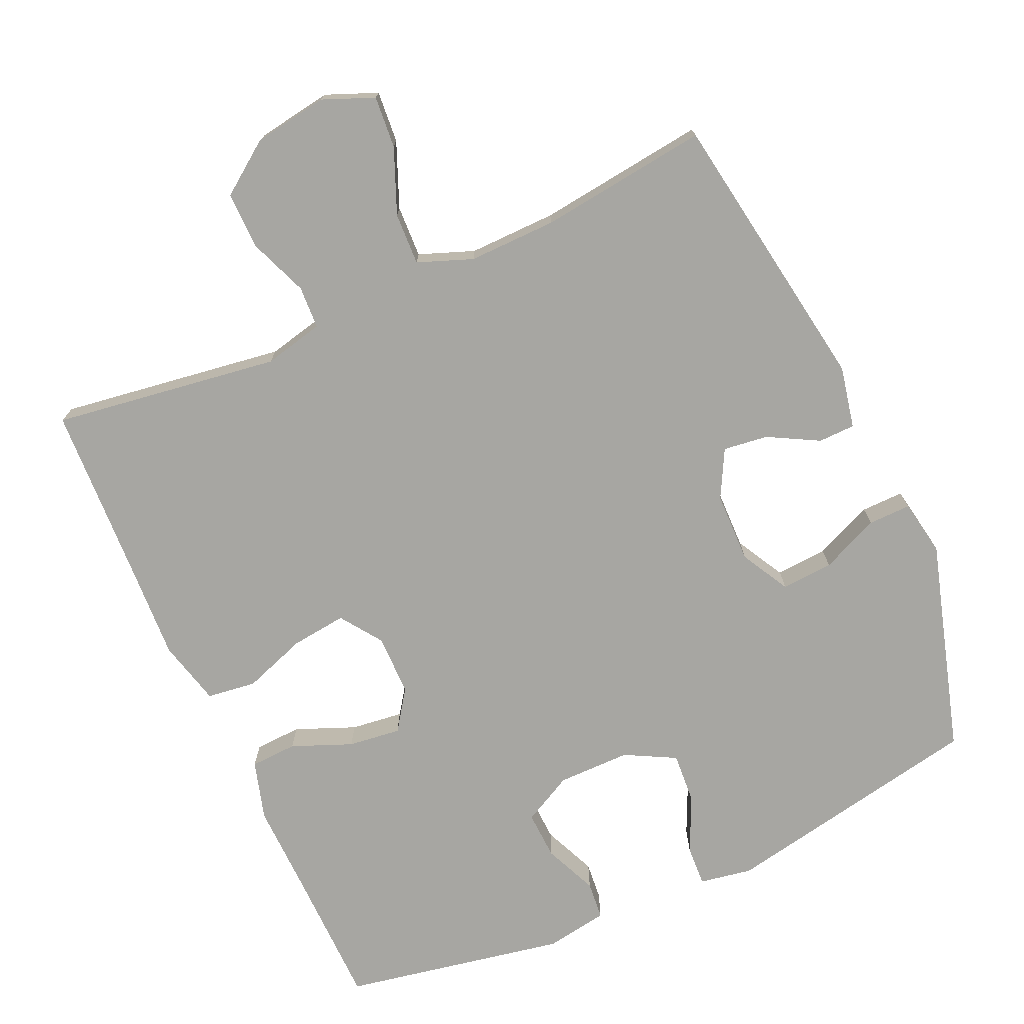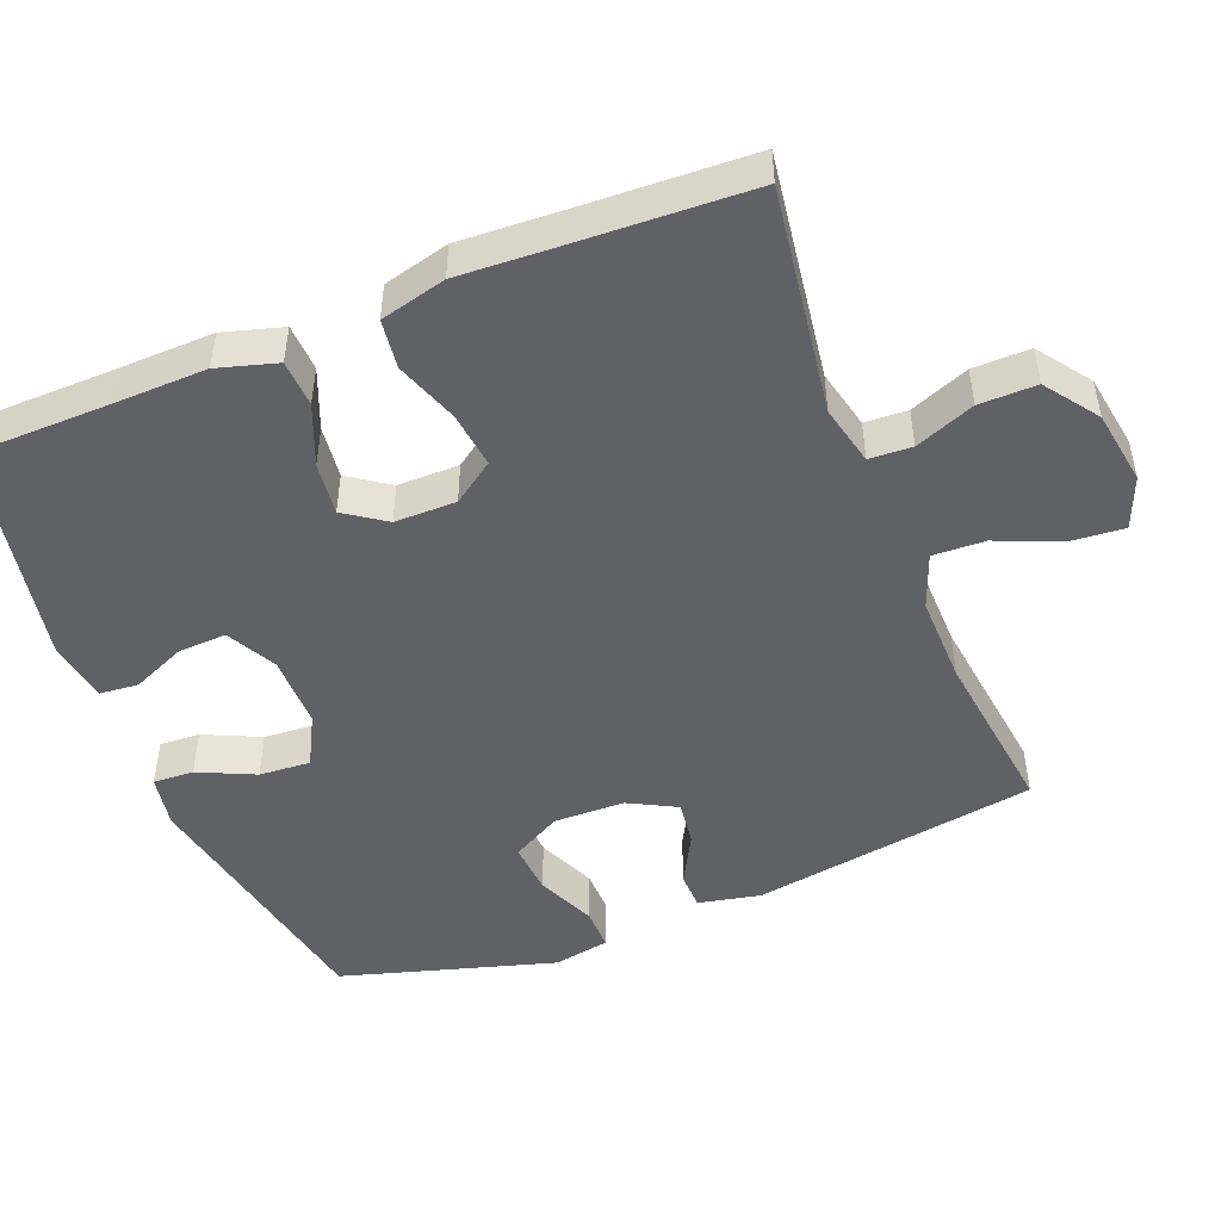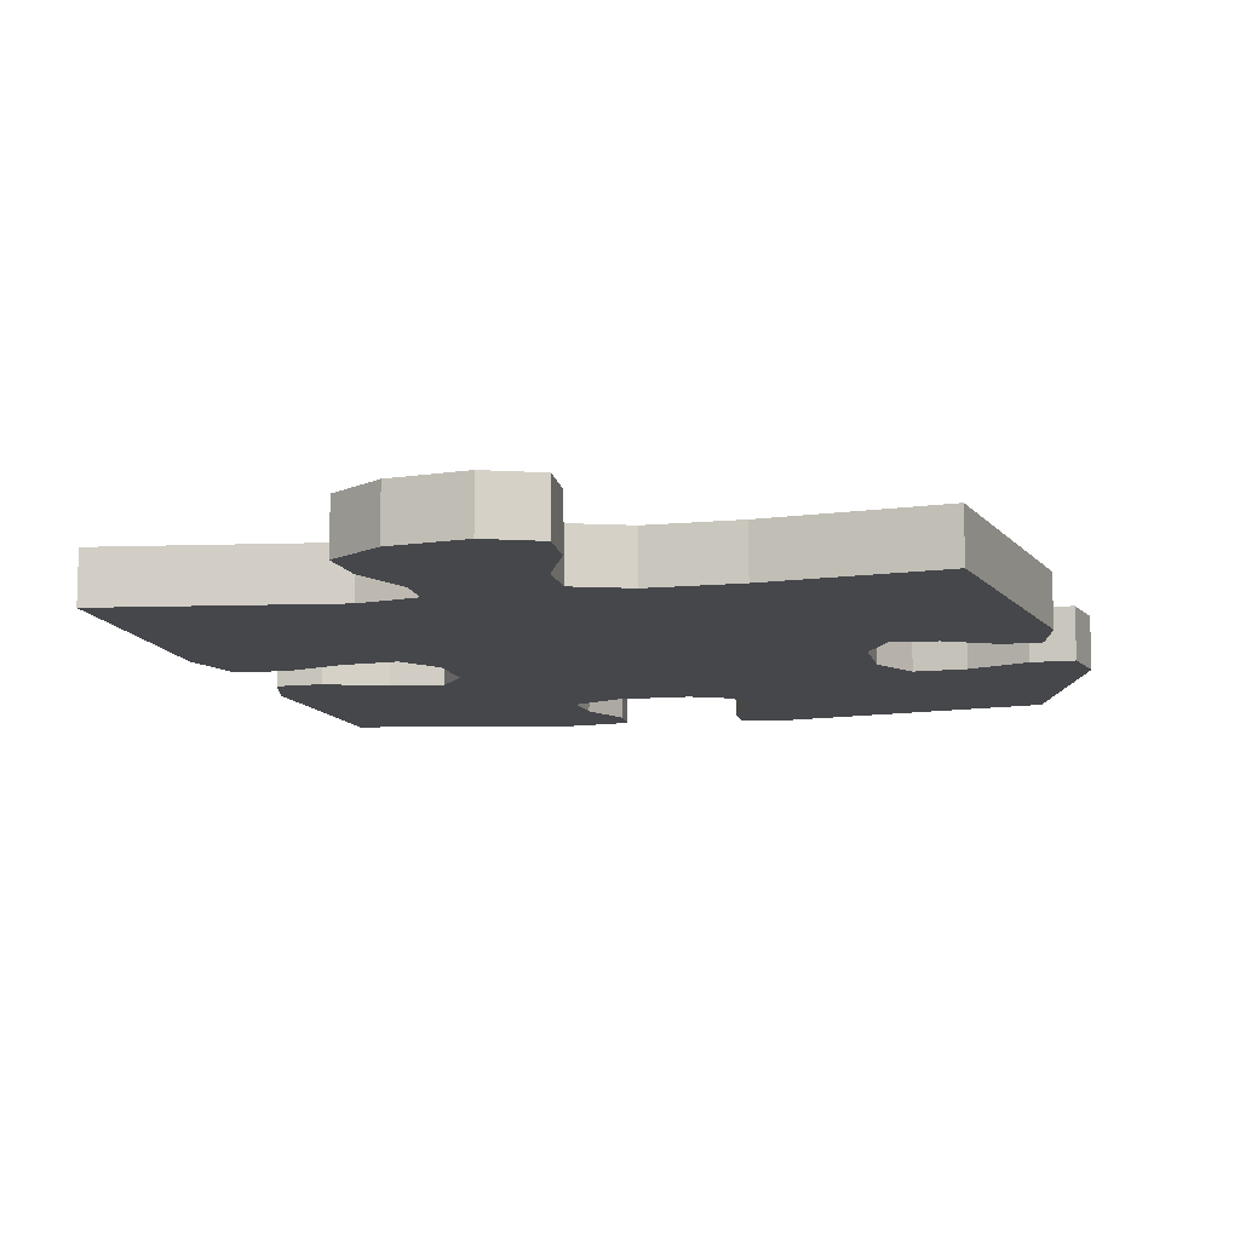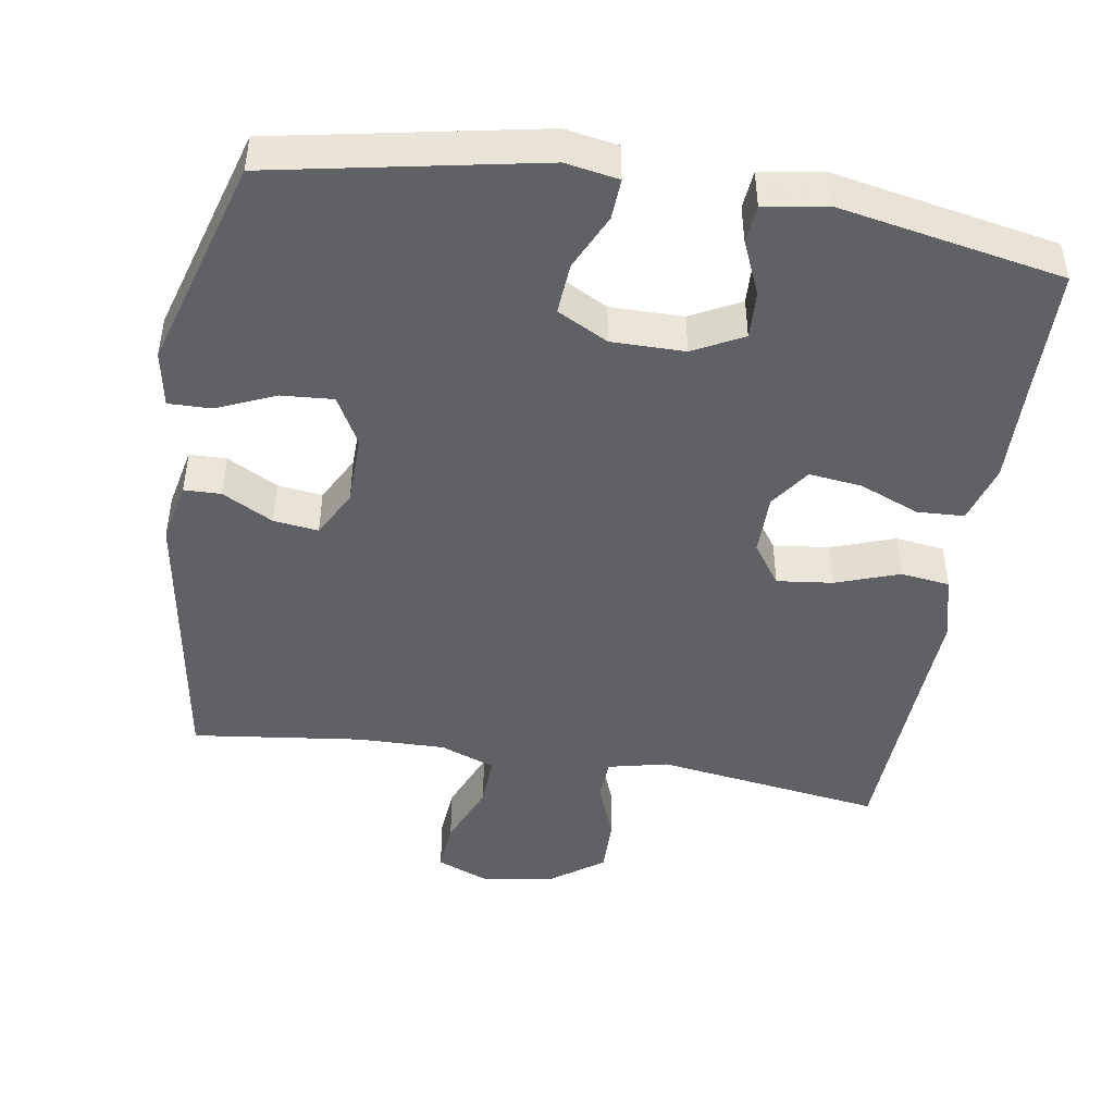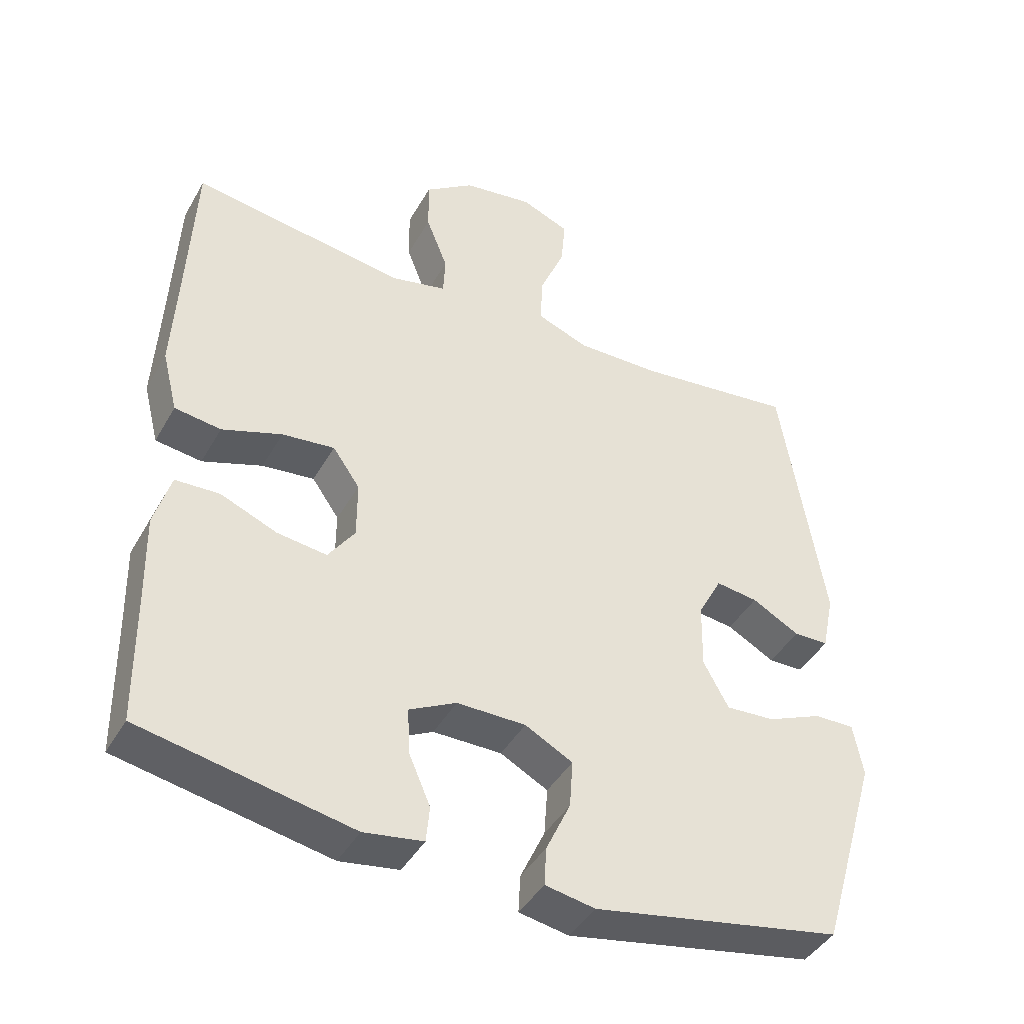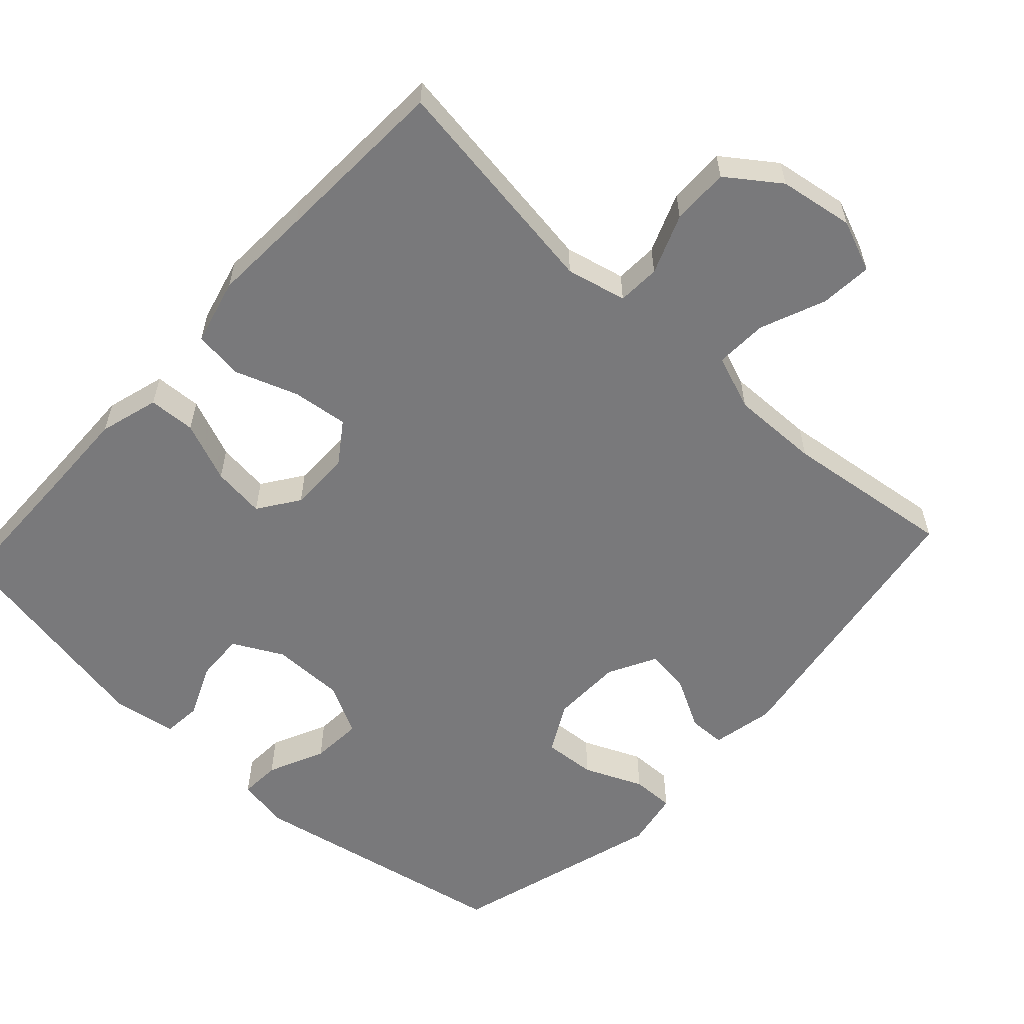
<metadata>
{"format":"obj","ext":"obj","renderer":"f3d","projection":"perspective","resolution":1024,"background":"white","views":[{"elev":-74.0,"azim":24.3,"up":"+Y"},{"elev":-48.4,"azim":-68.2,"up":"+Y"},{"elev":-10.2,"azim":13.2,"up":"+Y"},{"elev":-46.0,"azim":170.9,"up":"+Y"},{"elev":-42.8,"azim":-27.7,"up":"+Z"},{"elev":-57.9,"azim":-42.5,"up":"+Y"}]}
</metadata>
<code>
v -0.5 0.07 0.5
v -0.186 0.07 0.454
v -0.103 0.07 0.473
v -0.1 0.07 0.532
v -0.132 0.07 0.614
v -0.133 0.07 0.693
v -0.061 0.07 0.745
v 0.042 0.07 0.761
v 0.113 0.07 0.732
v 0.107 0.07 0.66
v 0.07 0.07 0.57
v 0.067 0.07 0.498
v 0.143 0.07 0.469
v 0.265 0.07 0.471
v 0.5 0.07 0.5
v 0.562 0.07 0.105
v 0.544 0.07 0.019
v 0.493 0.07 0.018
v 0.423 0.07 0.056
v 0.361 0.07 0.064
v 0.326 0.07 -0.002
v 0.324 0.07 -0.1
v 0.361 0.07 -0.168
v 0.433 0.07 -0.163
v 0.514 0.07 -0.128
v 0.573 0.07 -0.127
v 0.587 0.07 -0.205
v 0.5 0.07 -0.5
v 0.135 0.07 -0.57
v 0.062 0.07 -0.557
v 0.065 0.07 -0.501
v 0.101 0.07 -0.423
v 0.106 0.07 -0.352
v 0.036 0.07 -0.315
v -0.065 0.07 -0.315
v -0.134 0.07 -0.351
v -0.131 0.07 -0.418
v -0.099 0.07 -0.492
v -0.104 0.07 -0.545
v -0.191 0.07 -0.559
v -0.5 0.07 -0.5
v -0.503 0.07 -0.305
v -0.506 0.07 -0.18
v -0.482 0.07 -0.098
v -0.417 0.07 -0.095
v -0.334 0.07 -0.129
v -0.261 0.07 -0.138
v -0.222 0.07 -0.082
v -0.222 0.07 0.003
v -0.262 0.07 0.06
v -0.339 0.07 0.051
v -0.427 0.07 0.02
v -0.495 0.07 0.029
v -0.518 0.07 0.12
v -0.511 0.07 0.257
v -0.5 0 0.5
v -0.186 0 0.454
v -0.103 0 0.473
v -0.1 0 0.532
v -0.132 0 0.614
v -0.133 0 0.693
v -0.061 0 0.745
v 0.042 0 0.761
v 0.113 0 0.732
v 0.107 0 0.66
v 0.07 0 0.57
v 0.067 0 0.498
v 0.143 0 0.469
v 0.265 0 0.471
v 0.5 0 0.5
v 0.562 0 0.105
v 0.544 0 0.019
v 0.493 0 0.018
v 0.423 0 0.056
v 0.361 0 0.064
v 0.326 0 -0.002
v 0.324 0 -0.1
v 0.361 0 -0.168
v 0.433 0 -0.163
v 0.514 0 -0.128
v 0.573 0 -0.127
v 0.587 0 -0.205
v 0.5 0 -0.5
v 0.135 0 -0.57
v 0.062 0 -0.557
v 0.065 0 -0.501
v 0.101 0 -0.423
v 0.106 0 -0.352
v 0.036 0 -0.315
v -0.065 0 -0.315
v -0.134 0 -0.351
v -0.131 0 -0.418
v -0.099 0 -0.492
v -0.104 0 -0.545
v -0.191 0 -0.559
v -0.5 0 -0.5
v -0.503 0 -0.305
v -0.506 0 -0.18
v -0.482 0 -0.098
v -0.417 0 -0.095
v -0.334 0 -0.129
v -0.261 0 -0.138
v -0.222 0 -0.082
v -0.222 0 0.003
v -0.262 0 0.06
v -0.339 0 0.051
v -0.427 0 0.02
v -0.495 0 0.029
v -0.518 0 0.12
v -0.511 0 0.257
f 53 54 55
f 52 53 55
f 51 52 55
f 55 1 2
f 51 55 2
f 50 51 2
f 49 50 2 3
f 48 49 3
f 44 45 46
f 43 44 46
f 42 43 46
f 42 46 47
f 41 42 47
f 40 41 47
f 39 40 47
f 38 39 47
f 37 38 47
f 36 37 47 48
f 30 31 32
f 29 30 32
f 28 29 32
f 27 28 32
f 26 27 32
f 25 26 32
f 24 25 32
f 23 24 32 33
f 22 23 33 34
f 17 18 19
f 16 17 19
f 15 16 19
f 14 15 19
f 13 14 19 20
f 12 13 20 21
f 9 10 11
f 8 9 11
f 7 8 11
f 6 7 11
f 5 6 11
f 4 5 11
f 3 4 11 12
f 12 21 22
f 3 12 22
f 48 3 22
f 36 48 22
f 35 36 22
f 22 34 35
f 110 109 108
f 110 108 107
f 110 107 106
f 57 56 110
f 57 110 106
f 57 106 105
f 58 57 105 104
f 58 104 103
f 101 100 99
f 101 99 98
f 101 98 97
f 102 101 97
f 102 97 96
f 102 96 95
f 102 95 94
f 102 94 93
f 102 93 92
f 103 102 92 91
f 87 86 85
f 87 85 84
f 87 84 83
f 87 83 82
f 87 82 81
f 87 81 80
f 87 80 79
f 88 87 79 78
f 89 88 78 77
f 74 73 72
f 74 72 71
f 74 71 70
f 74 70 69
f 75 74 69 68
f 76 75 68 67
f 66 65 64
f 66 64 63
f 66 63 62
f 66 62 61
f 66 61 60
f 66 60 59
f 67 66 59 58
f 77 76 67
f 77 67 58
f 77 58 103
f 77 103 91
f 77 91 90
f 90 89 77
f 1 56 57 2
f 2 57 58 3
f 3 58 59 4
f 4 59 60 5
f 5 60 61 6
f 6 61 62 7
f 7 62 63 8
f 8 63 64 9
f 9 64 65 10
f 10 65 66 11
f 11 66 67 12
f 12 67 68 13
f 13 68 69 14
f 14 69 70 15
f 15 70 71 16
f 16 71 72 17
f 17 72 73 18
f 18 73 74 19
f 19 74 75 20
f 20 75 76 21
f 21 76 77 22
f 22 77 78 23
f 23 78 79 24
f 24 79 80 25
f 25 80 81 26
f 26 81 82 27
f 27 82 83 28
f 28 83 84 29
f 29 84 85 30
f 30 85 86 31
f 31 86 87 32
f 32 87 88 33
f 33 88 89 34
f 34 89 90 35
f 35 90 91 36
f 36 91 92 37
f 37 92 93 38
f 38 93 94 39
f 39 94 95 40
f 40 95 96 41
f 41 96 97 42
f 42 97 98 43
f 43 98 99 44
f 44 99 100 45
f 45 100 101 46
f 46 101 102 47
f 47 102 103 48
f 48 103 104 49
f 49 104 105 50
f 50 105 106 51
f 51 106 107 52
f 52 107 108 53
f 53 108 109 54
f 54 109 110 55
f 55 110 56 1

</code>
